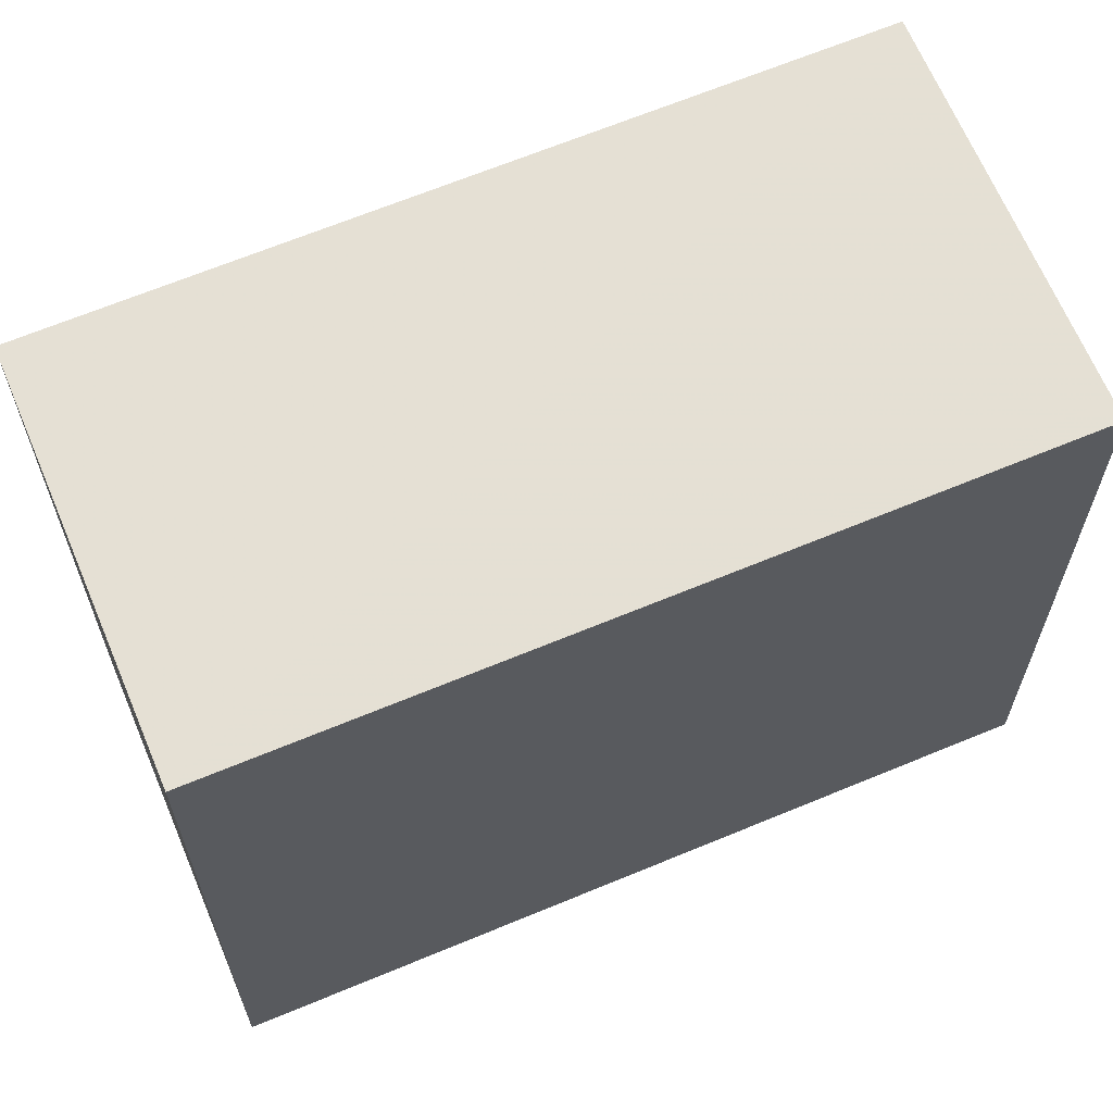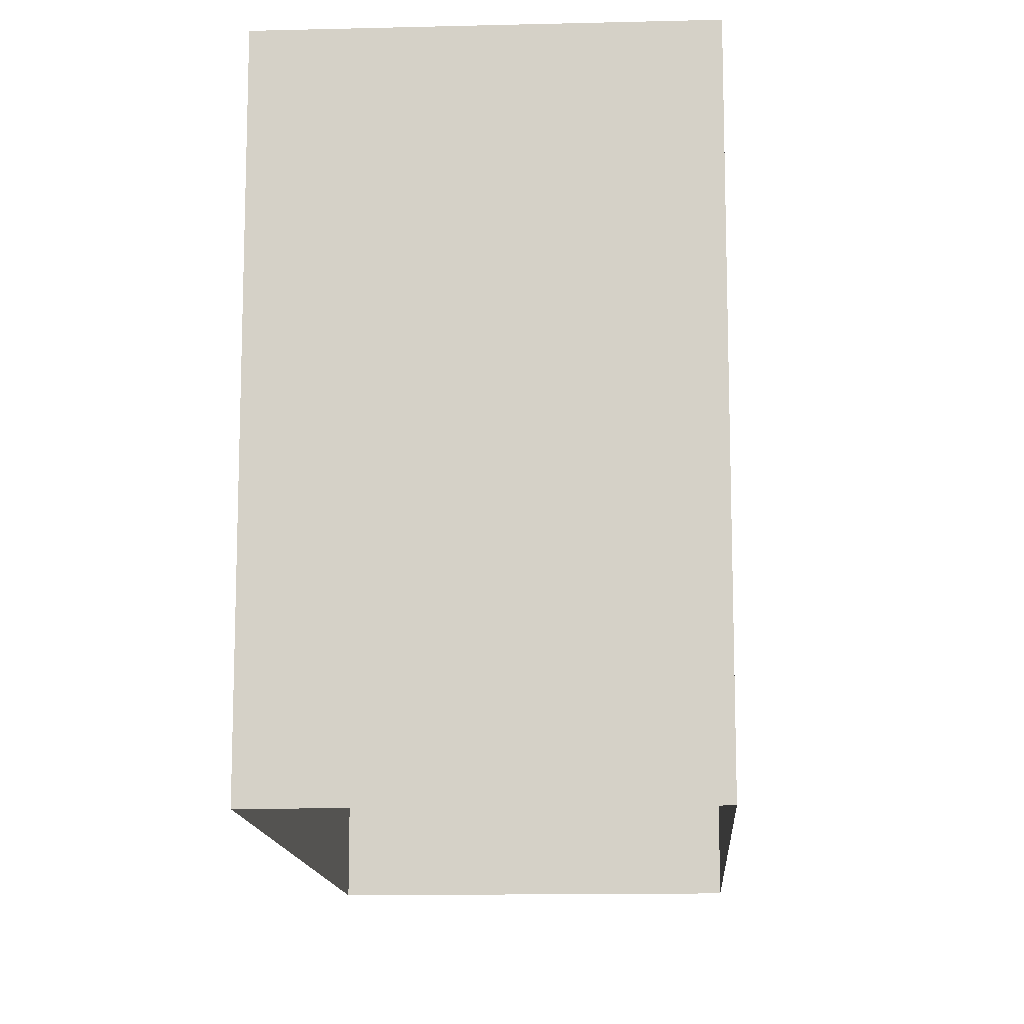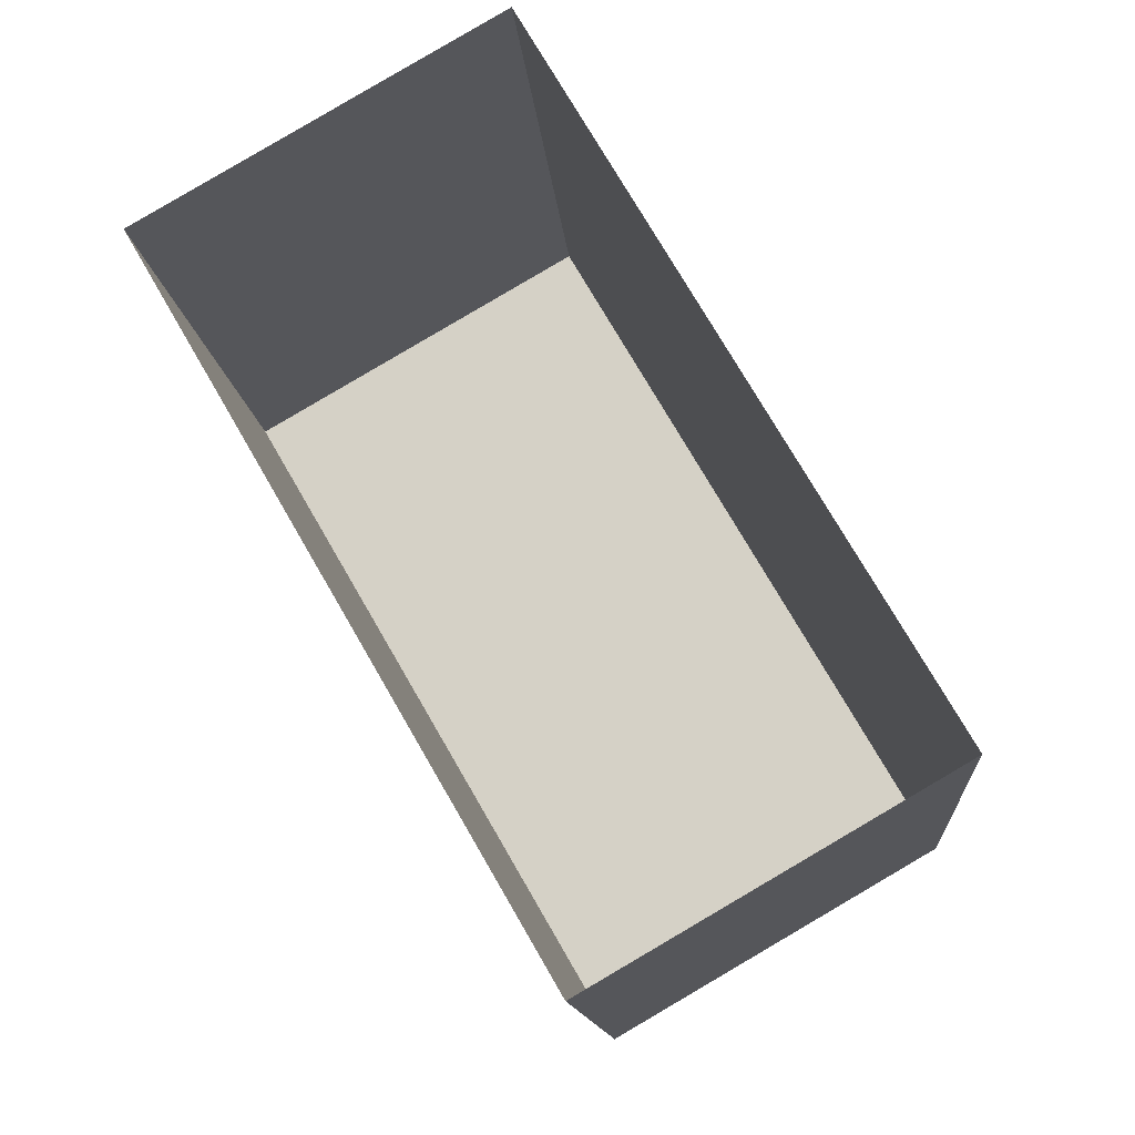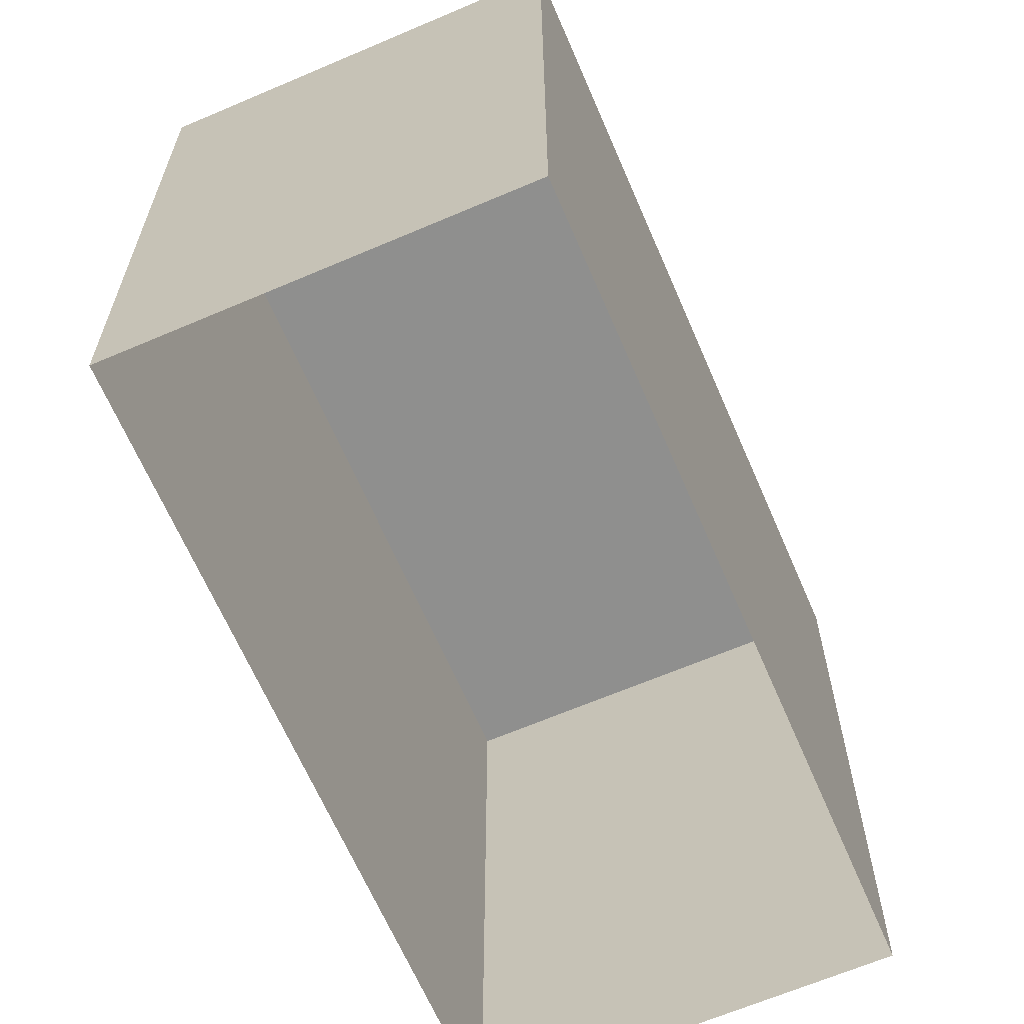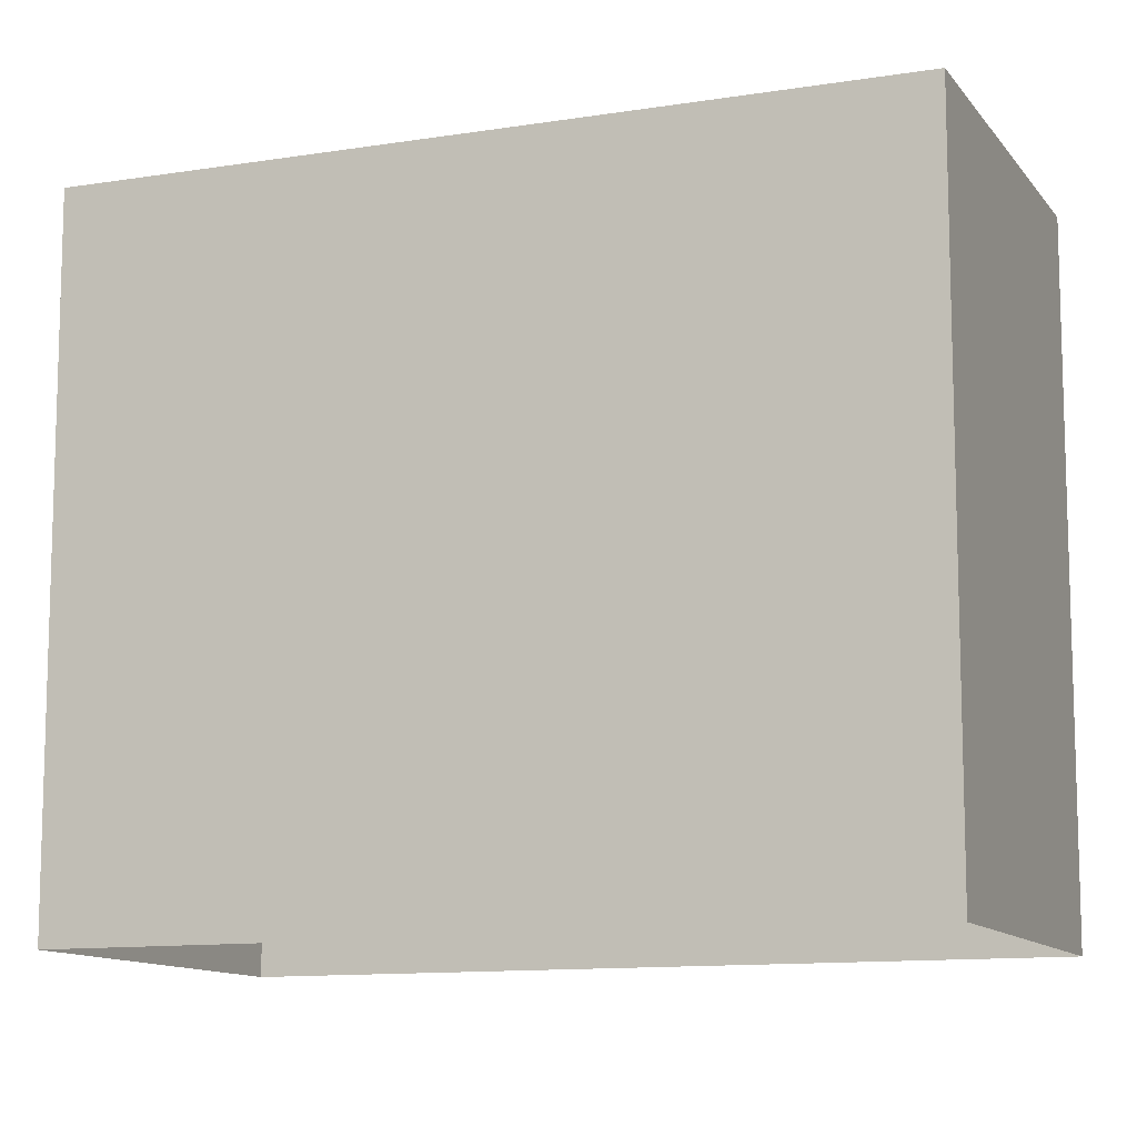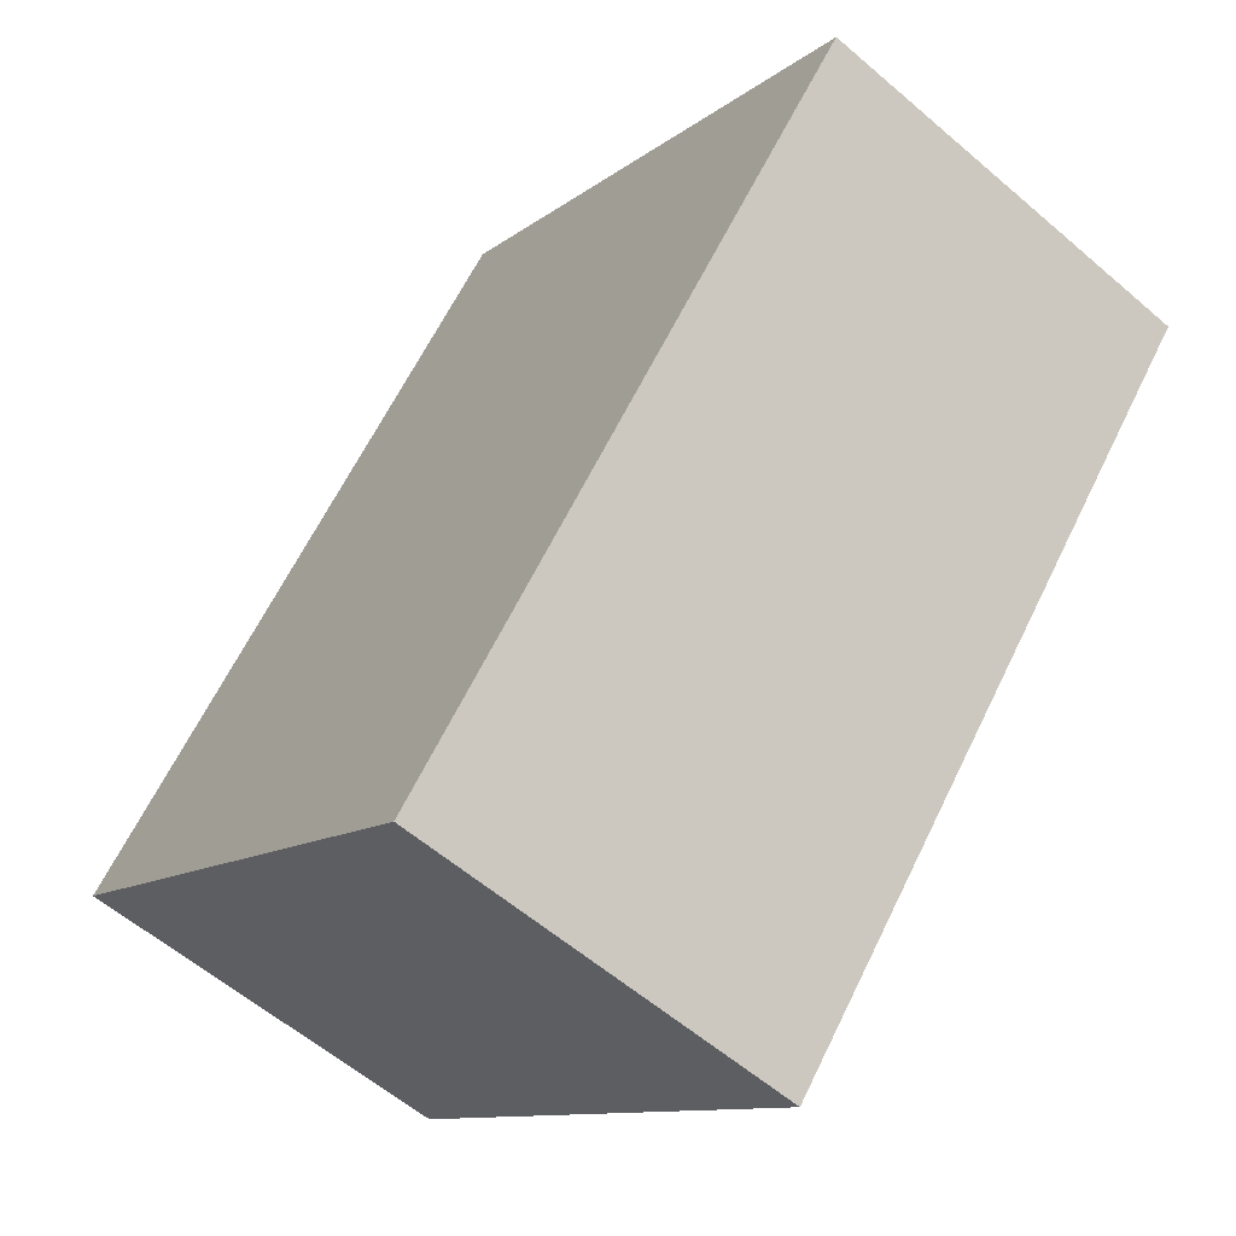
<metadata>
{"format":"obj","ext":"obj","renderer":"f3d","projection":"perspective","resolution":1024,"background":"white","views":[{"elev":65.9,"azim":-142.8,"up":"+Z"},{"elev":-13.1,"azim":-26.7,"up":"+Z"},{"elev":-12.9,"azim":-175.5,"up":"+Y"},{"elev":-65.2,"azim":173.2,"up":"+Z"},{"elev":-11.3,"azim":81.5,"up":"+Z"},{"elev":-10.9,"azim":-29.2,"up":"+Y"}]}
</metadata>
<code>
v -8296 -3.961e+04 5.245
v -8292 -3.961e+04 5.245
v -8297 -3.962e+04 5.245
v -8301 -3.962e+04 5.245
v -8296 -3.961e+04 13.94
v -8301 -3.962e+04 13.94
v -8297 -3.962e+04 13.93
v -8292 -3.961e+04 13.94
f 1 2 3
f 4 1 3
f 5 6 7
f 8 5 7
f 7 4 3
f 7 6 4
f 6 1 4
f 6 5 1
f 8 2 1
f 5 8 1
f 7 3 2
f 8 7 2

</code>
